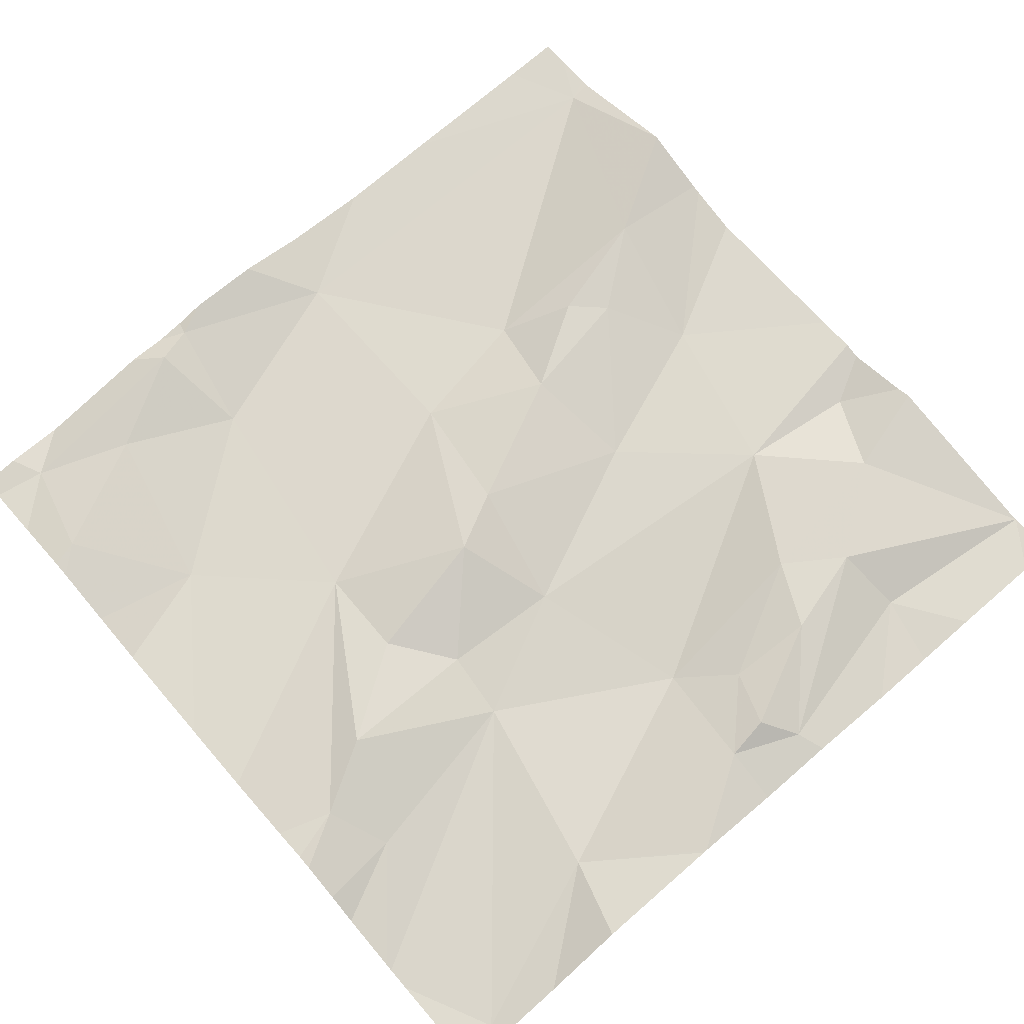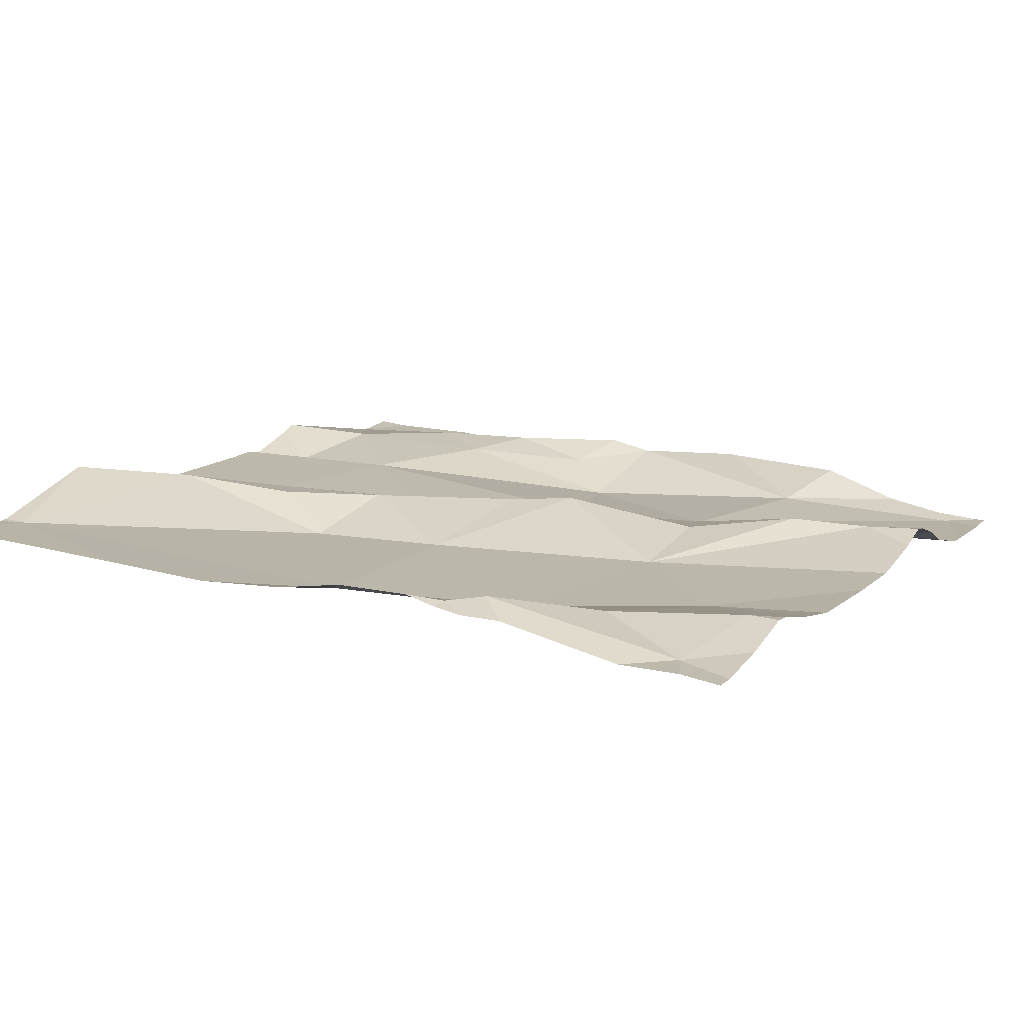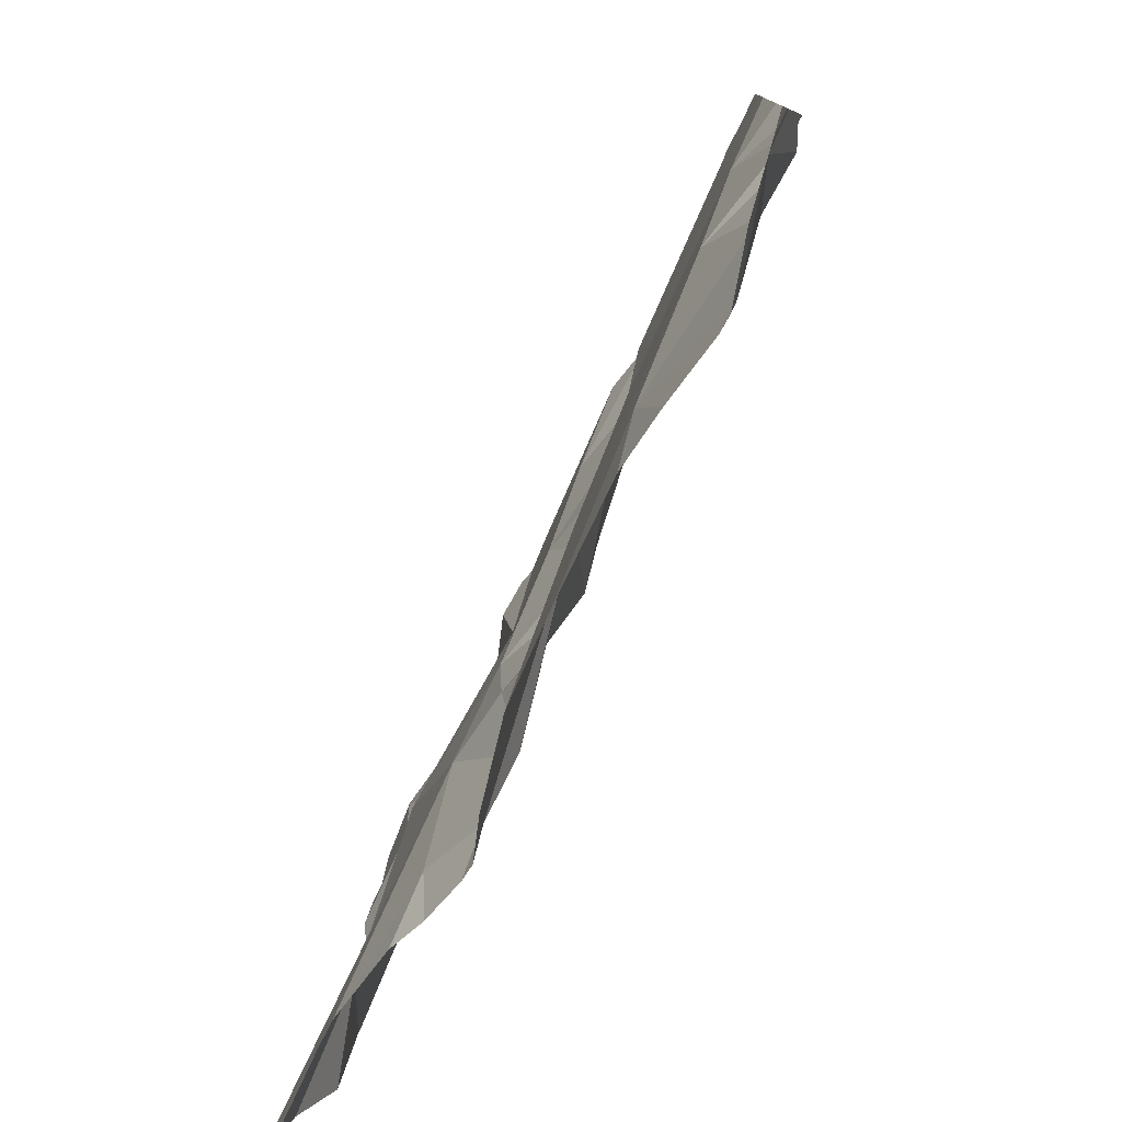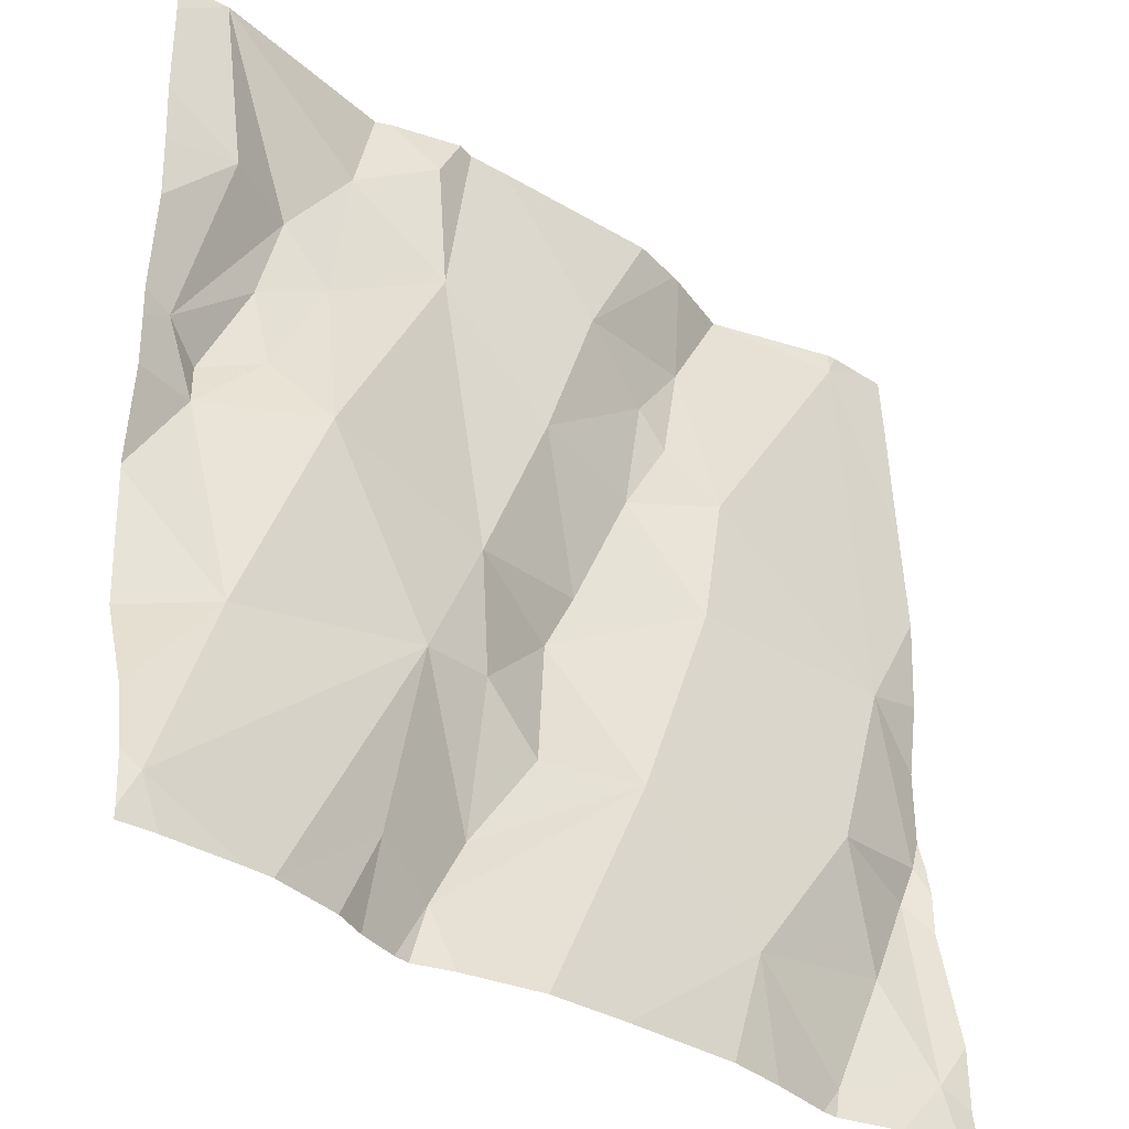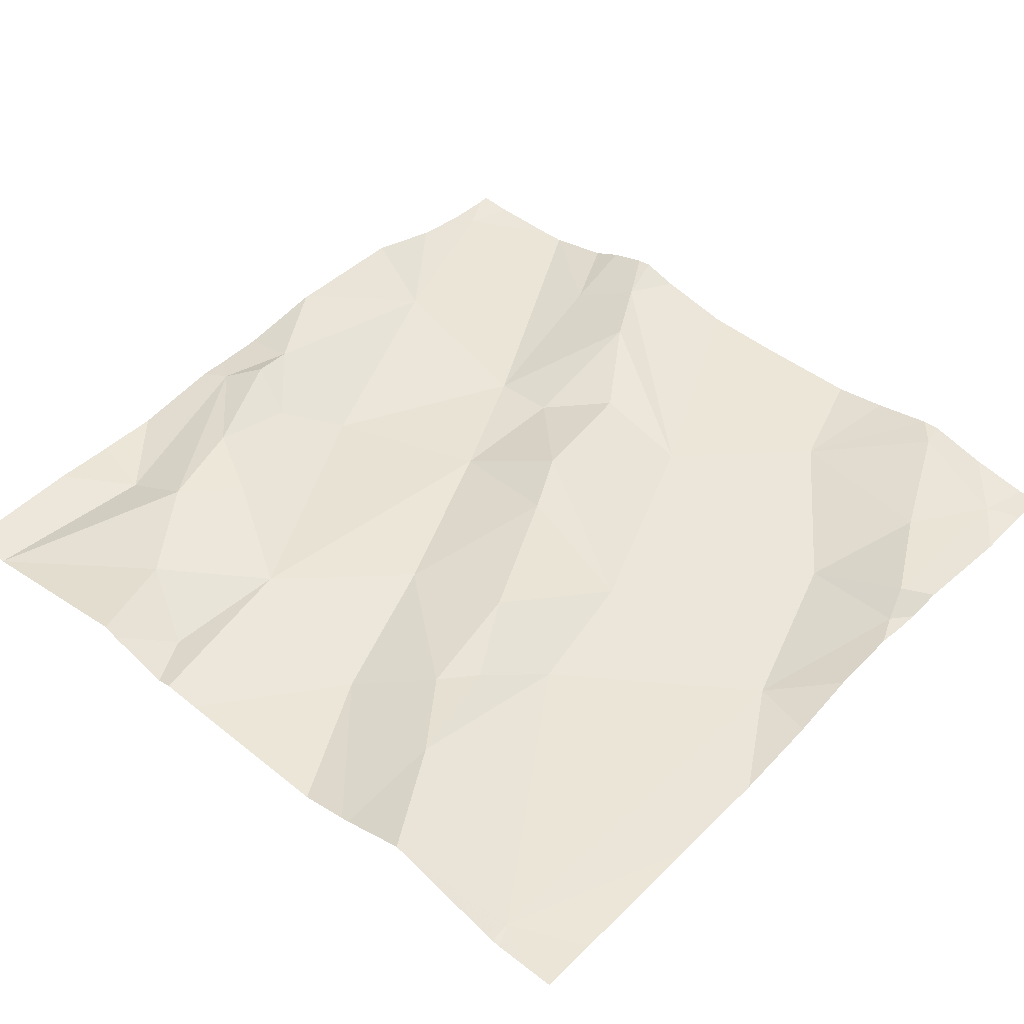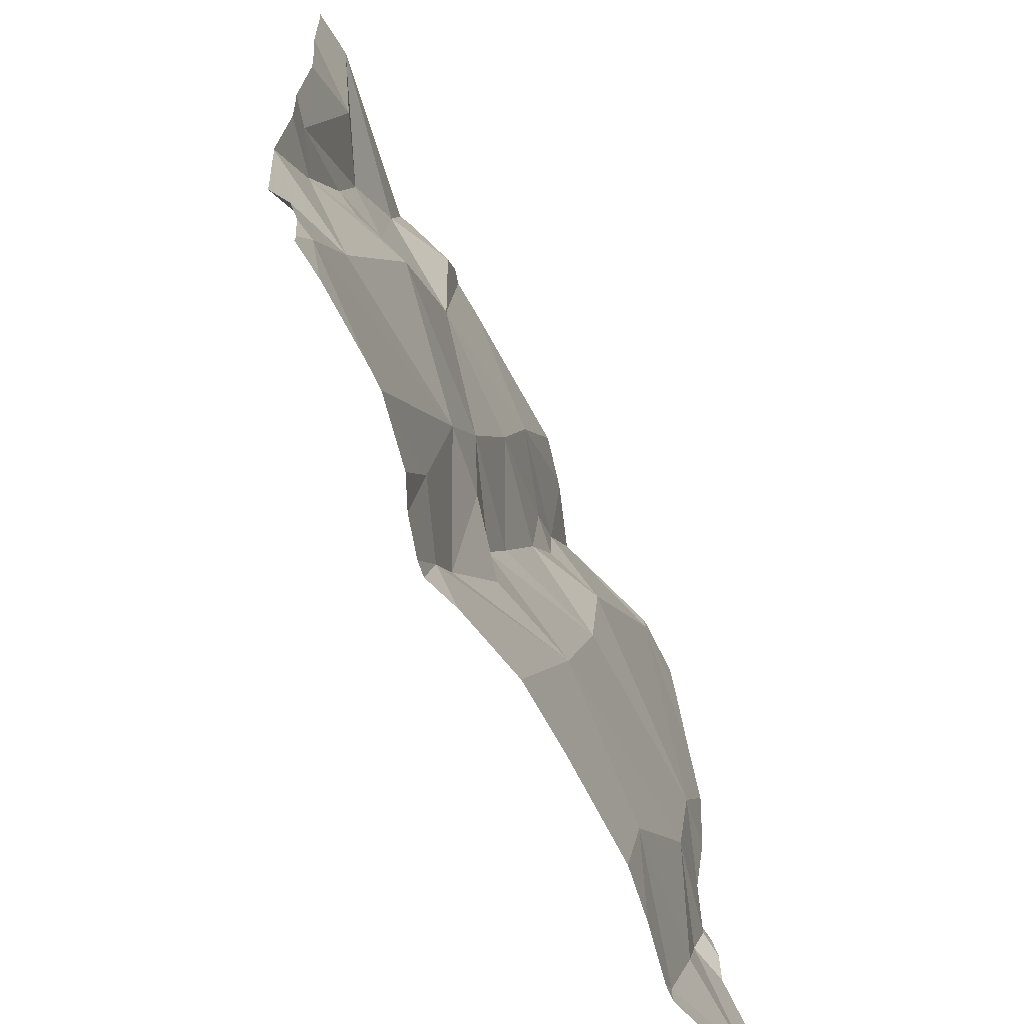
<metadata>
{"format":"obj","ext":"obj","renderer":"f3d","projection":"perspective","resolution":1024,"background":"white","views":[{"elev":69.1,"azim":49.2,"up":"+Z"},{"elev":13.0,"azim":-62.3,"up":"+Z"},{"elev":-78.5,"azim":-113.7,"up":"+Y"},{"elev":-35.4,"azim":141.7,"up":"+Y"},{"elev":49.0,"azim":-138.3,"up":"+Z"},{"elev":-66.3,"azim":118.2,"up":"+Y"}]}
</metadata>
<code>
v -90.24 277.5 500.6
v -90.17 277.5 500.6
v -90.33 277.5 500.6
v -90.04 277.5 500.6
v -90.1 278.2 500.6
v -90.11 277.7 500.6
v -90.14 278.1 500.7
v -90.17 278.2 500.7
v -90.05 278 500.6
v -90.09 278 500.7
v -90.15 278 500.6
v -90.37 277.5 500.6
v -90.22 278.1 500.7
v -90.21 278 500.6
v -90.16 277.5 500.6
v -90.25 278.3 500.7
v -90.08 277.9 500.7
v -90.27 277.5 500.6
v -90.31 277.5 500.6
v -90.06 277.5 500.6
v -90.14 277.5 500.6
v -90.28 277.6 500.6
v -90.68 278.4 500.7
v -90.27 278.4 500.7
v -90.32 277.8 500.6
v -90.89 278.4 500.7
v -90.33 278.4 500.6
v -90.83 277.8 500.6
v -90.67 278 500.6
v -90.88 277.6 500.7
v -90.7 277.6 500.6
v -90.9 278 500.6
v -90.89 278.4 500.7
v -90.68 278.3 500.7
v -90.69 278.1 500.6
v -90.35 278.2 500.7
v -90.39 277.9 500.6
v -90.39 277.6 500.7
v -90.39 277.8 500.6
v -90.75 278.4 500.7
v -90.76 278.4 500.7
v -90.35 277.5 500.6
v -90.07 278.4 500.6
v -90.57 277.7 500.6
v -90.95 277.8 500.7
v -90.02 277.6 500.6
v -90.02 278 500.6
v -90.94 277.7 500.7
v -90.02 278.4 500.6
v -90.02 278.3 500.6
v -90.67 278.4 500.7
v -90.93 277.5 500.6
v -90.82 277.5 500.7
v -90.49 277.9 500.7
v -90.53 278.3 500.6
v -90.59 278.1 500.7
v -90.62 278.2 500.7
v -90.52 277.9 500.7
v -90.47 278.1 500.6
v -90.02 277.5 500.6
v -90.02 278.2 500.6
v -90.65 278.2 500.7
v -90.02 277.5 500.6
v -90.02 278.1 500.6
v -90.02 278 500.6
v -90.36 278.4 500.7
v -90.29 278.4 500.7
v -90.46 277.7 500.6
v -90.97 277.8 500.7
v -90.97 277.8 500.7
v -90.97 277.7 500.7
v -90.97 277.8 500.7
v -90.07 278.4 500.6
v -90.97 277.5 500.6
v -90.97 277.9 500.7
v -90.97 278.2 500.7
v -90.97 278.4 500.7
v -90.88 278.4 500.7
v -90.97 278.1 500.7
v -90.97 278 500.7
v -90.97 277.6 500.6
v -90.02 277.8 500.6
v -90.02 277.9 500.6
v -90.02 277.8 500.6
v -90.02 277.7 500.6
v -90.07 278.4 500.6
v -90.95 277.5 500.6
v -90.81 277.5 500.6
v -90.88 277.5 500.6
v -90.79 277.5 500.6
v -90.45 277.5 500.6
v -90.73 277.5 500.6
v -90.66 277.5 500.6
v -90.54 277.5 500.6
v -90.02 277.5 500.6
v -90.97 277.5 500.6
v -90.02 277.5 500.6
v -90.38 278.4 500.7
v -90.61 278.4 500.7
v -90.42 278.4 500.7
v -90.94 278.4 500.7
v -90.02 278.4 500.6
v -90.07 278.4 500.6
v -90.9 278.4 500.7
v -90.97 278.4 500.7
f 100 55 98
f 10 11 17
f 14 11 13
f 9 7 10
f 88 53 52
f 6 4 63
f 64 9 47
f 6 25 4
f 13 7 8
f 7 9 8
f 7 11 10
f 14 6 17
f 99 55 100
f 14 13 36
f 49 5 50
f 8 5 73
f 16 8 86
f 8 16 13
f 13 11 7
f 8 9 5
f 87 52 74
f 12 42 44
f 11 14 17
f 82 6 84
f 9 10 17
f 65 17 83
f 18 22 19
f 15 22 2
f 98 36 66
f 6 14 25
f 21 25 15
f 29 32 28
f 27 16 24
f 34 55 51
f 29 28 44
f 28 30 31
f 41 33 40
f 71 45 72
f 30 48 52
f 31 30 53
f 32 29 35
f 33 34 40
f 33 35 34
f 35 62 34
f 36 16 27
f 16 36 13
f 36 59 37
f 37 14 36
f 36 27 66
f 22 25 38
f 42 22 38
f 25 39 38
f 38 39 68
f 40 34 23
f 22 42 19
f 25 14 37
f 39 25 37
f 44 54 29
f 19 42 3
f 69 32 75
f 88 52 89
f 83 17 82
f 48 28 45
f 48 30 28
f 26 33 78
f 78 33 41
f 44 68 54
f 12 44 91
f 37 58 54
f 35 33 32
f 57 62 56
f 31 44 28
f 29 58 56
f 56 59 57
f 34 57 55
f 35 29 56
f 58 59 56
f 32 33 76
f 82 17 6
f 3 42 12
f 34 62 57
f 58 29 54
f 37 54 39
f 28 32 45
f 65 9 17
f 50 5 61
f 53 30 52
f 31 53 90
f 55 36 98
f 52 48 71
f 91 31 94
f 35 56 62
f 58 37 59
f 36 55 59
f 1 22 18
f 68 44 38
f 68 39 54
f 55 57 59
f 23 34 51
f 42 38 44
f 73 49 103
f 69 45 32
f 70 45 69
f 51 55 99
f 71 48 45
f 47 9 65
f 72 45 70
f 87 74 96
f 2 22 1
f 74 52 81
f 46 6 63
f 75 32 80
f 76 33 77
f 60 4 20
f 77 33 101
f 66 27 67
f 79 32 76
f 15 25 22
f 63 4 60
f 64 5 9
f 80 32 79
f 20 4 21
f 81 52 71
f 61 5 64
f 84 6 85
f 21 4 25
f 85 6 46
f 67 27 24
f 43 16 86
f 89 52 87
f 90 53 88
f 91 44 31
f 92 31 90
f 24 16 43
f 93 31 92
f 86 8 73
f 94 31 93
f 95 60 20
f 73 5 49
f 97 60 95
f 101 33 104
f 103 49 102
f 104 33 26
f 105 77 101

</code>
